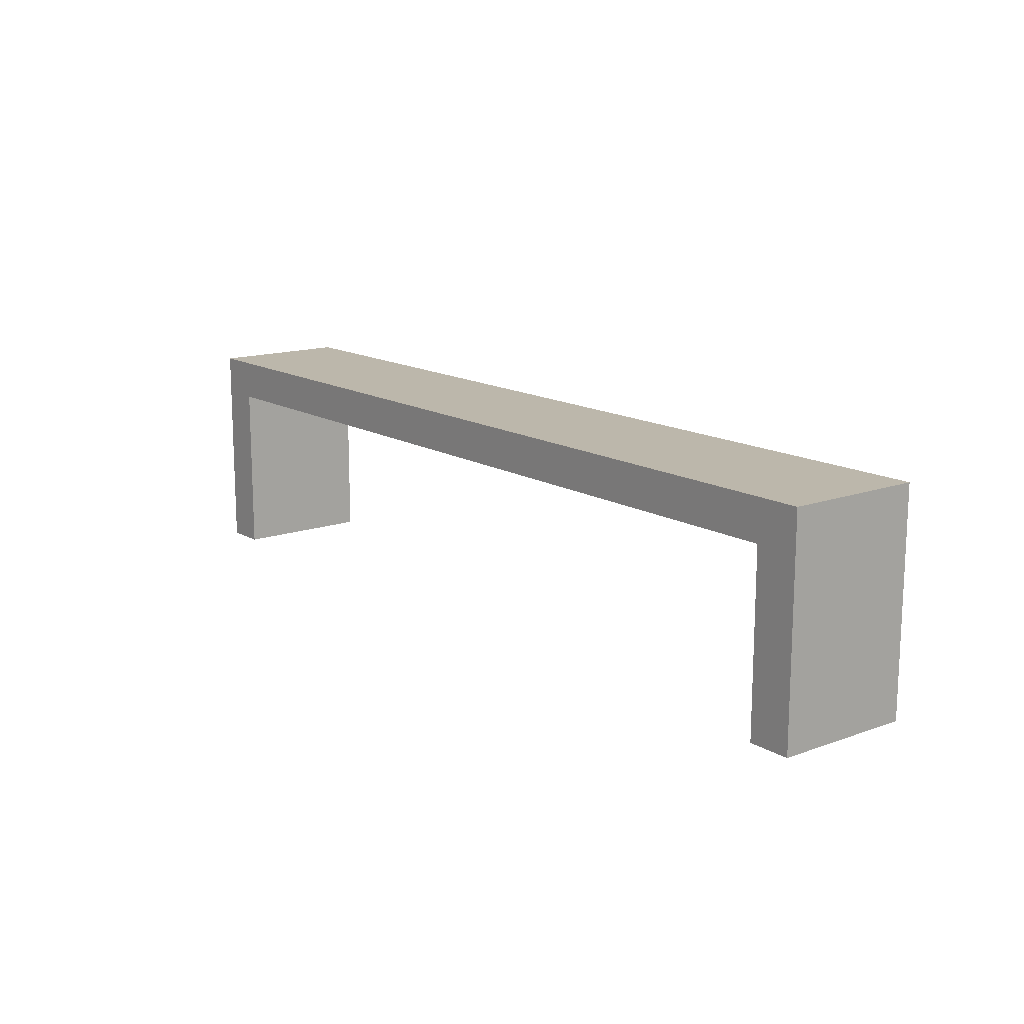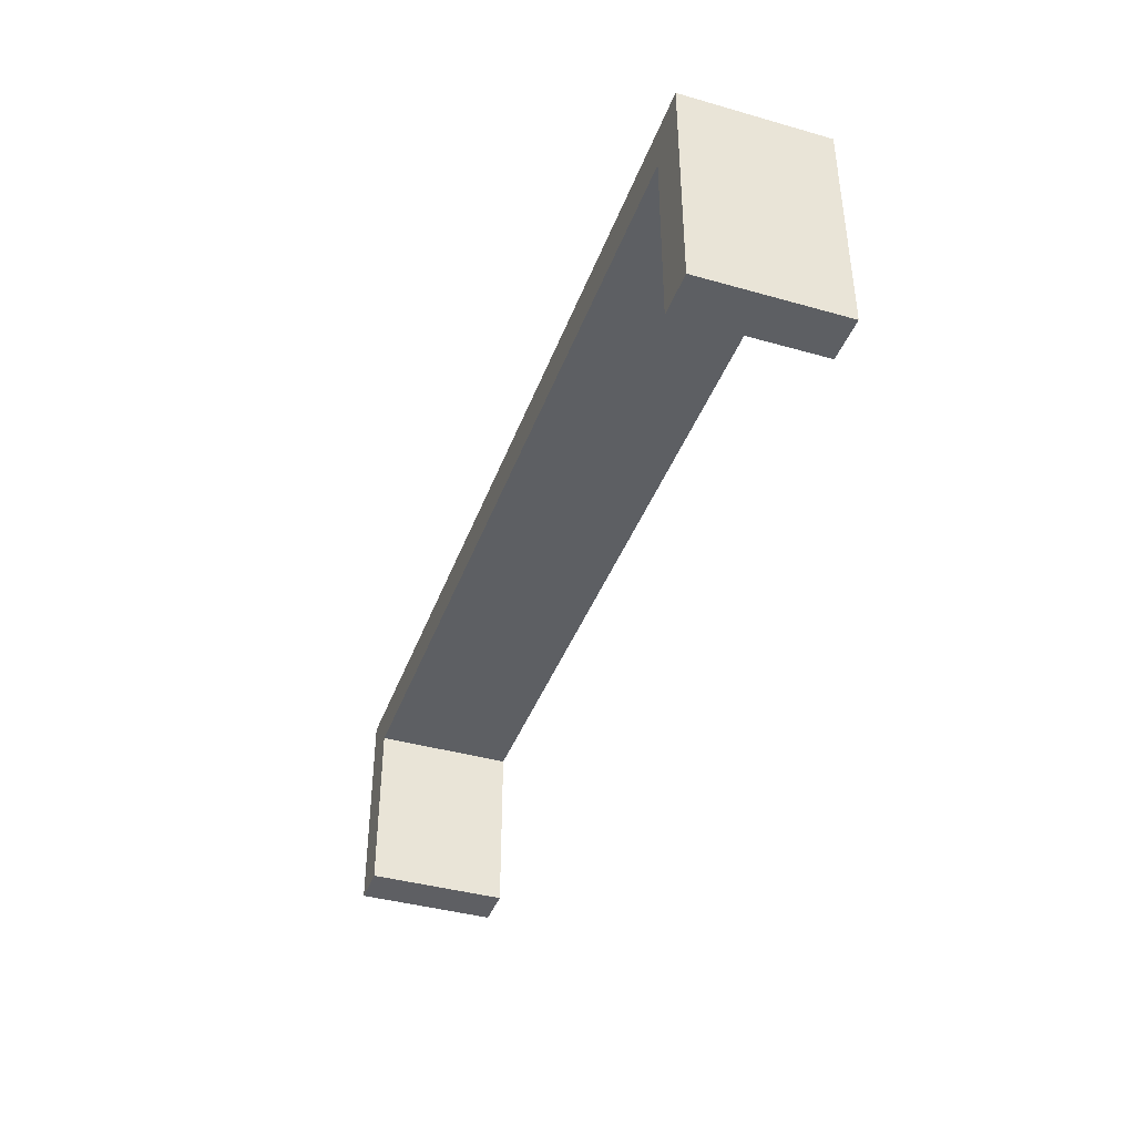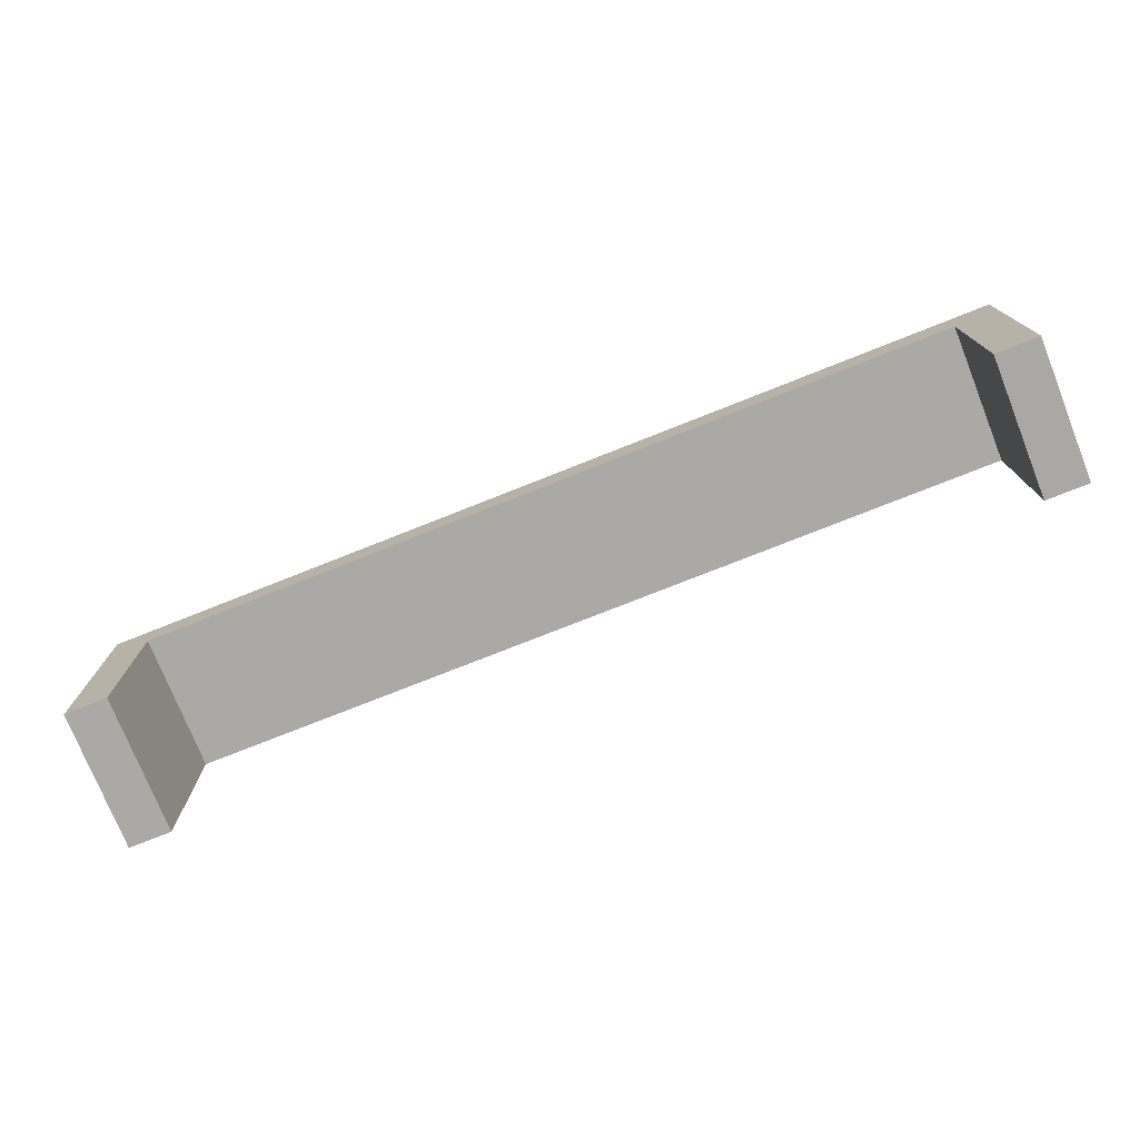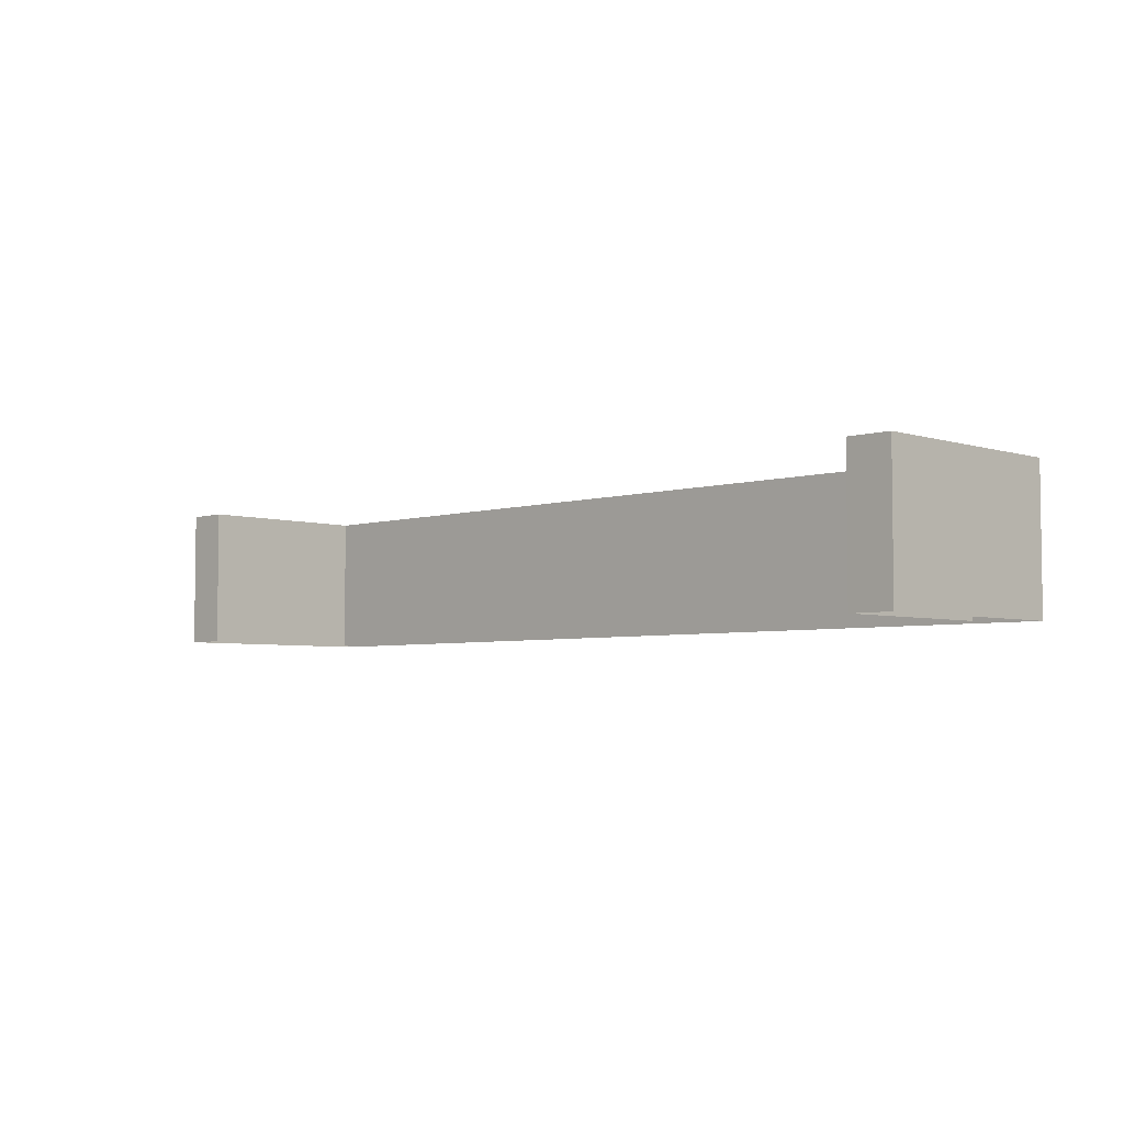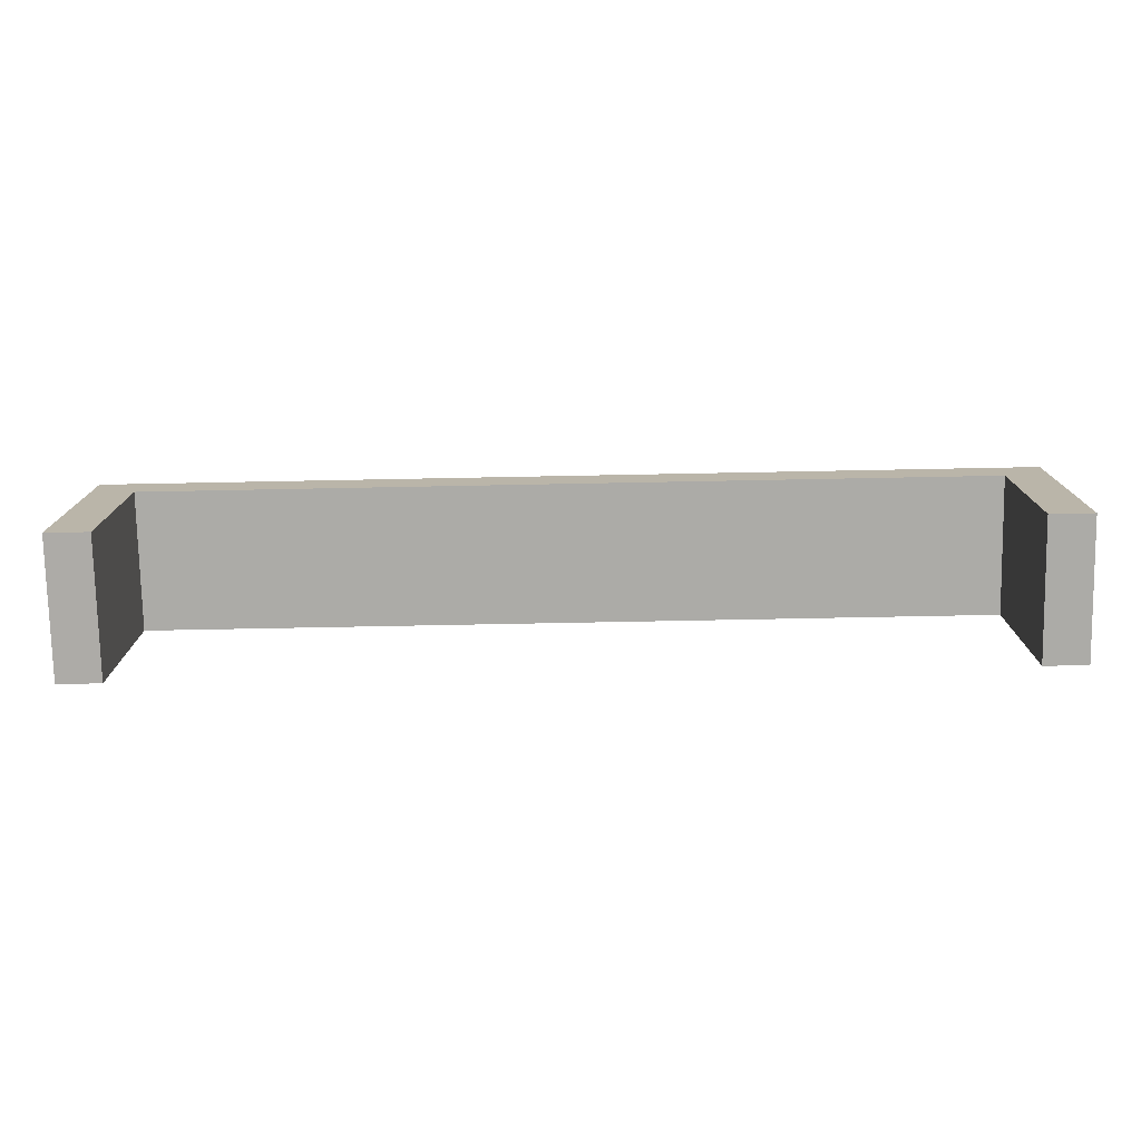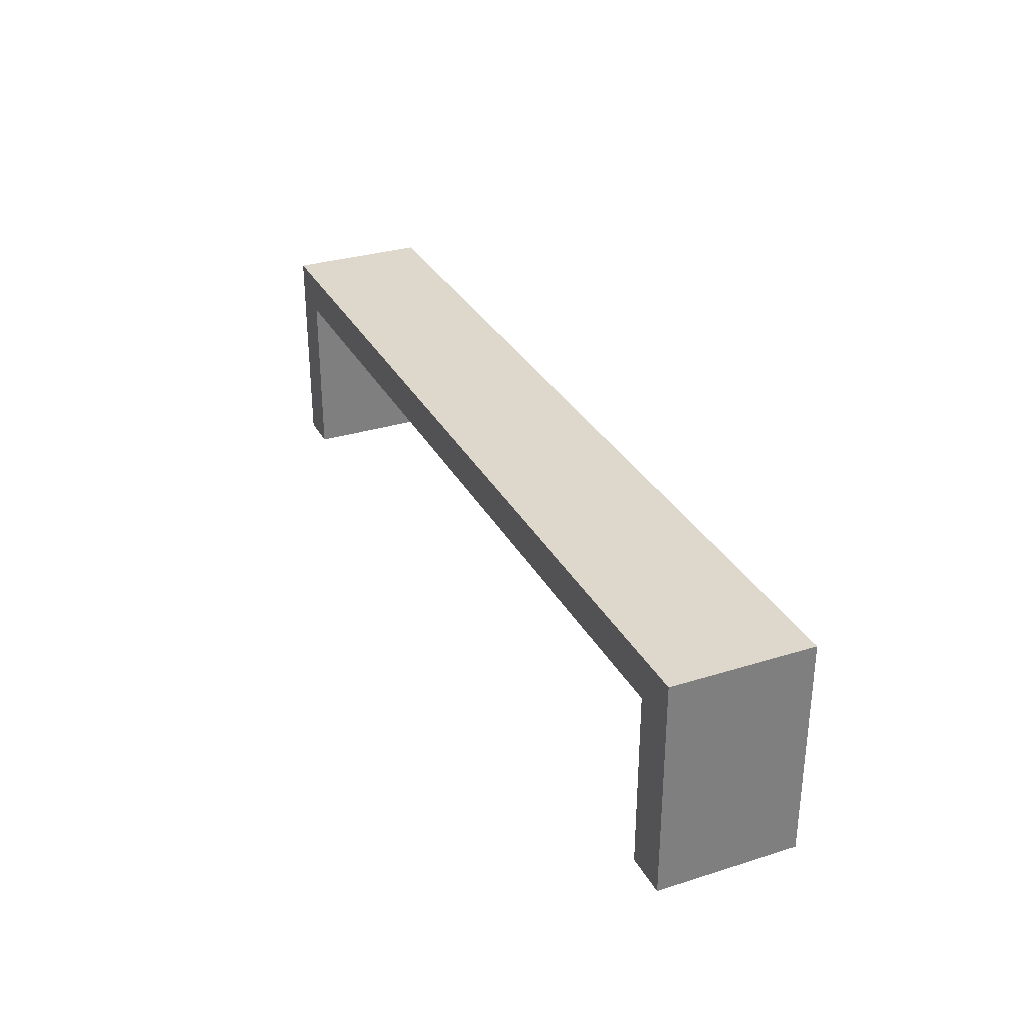
<metadata>
{"format":"obj","ext":"obj","renderer":"f3d","projection":"perspective","resolution":1024,"background":"white","views":[{"elev":14.4,"azim":-128.1,"up":"+Z"},{"elev":-40.3,"azim":-109.2,"up":"+Z"},{"elev":-75.3,"azim":-158.3,"up":"+Z"},{"elev":-4.5,"azim":-135.4,"up":"+Y"},{"elev":-76.3,"azim":-178.9,"up":"+Z"},{"elev":31.1,"azim":-114.0,"up":"+Z"}]}
</metadata>
<code>
o field.002_Cube.003
v 0.5 -0.000761 0.2353
v 0.5 0.1492 0.2353
v 0.5 -0.000761 0.000277
v 0.5 0.1492 0.000277
v -0.5 -0.000761 0.2353
v -0.5 0.1492 0.2353
v -0.5 -0.000761 0.000278
v -0.5 0.1492 0.000278
v 0.4536 0.1492 0.1916
v 0.4536 0.1492 0.000469
v -0.4536 0.1492 0.000469
v -0.4536 0.1492 0.1916
v 0.4536 -0.000761 0.1916
v 0.4536 -0.000761 0.000469
v -0.4536 -0.000761 0.000469
v -0.4536 -0.000761 0.1916
f 3 2 1
f 5 8 7
f 1 6 5
f 3 10 4
f 2 12 6
f 16 11 12
f 12 8 6
f 4 9 2
f 8 15 7
f 14 9 10
f 13 12 9
f 3 4 2
f 5 6 8
f 1 2 6
f 3 14 10
f 2 9 12
f 16 15 11
f 12 11 8
f 4 10 9
f 8 11 15
f 14 13 9
f 13 16 12

</code>
